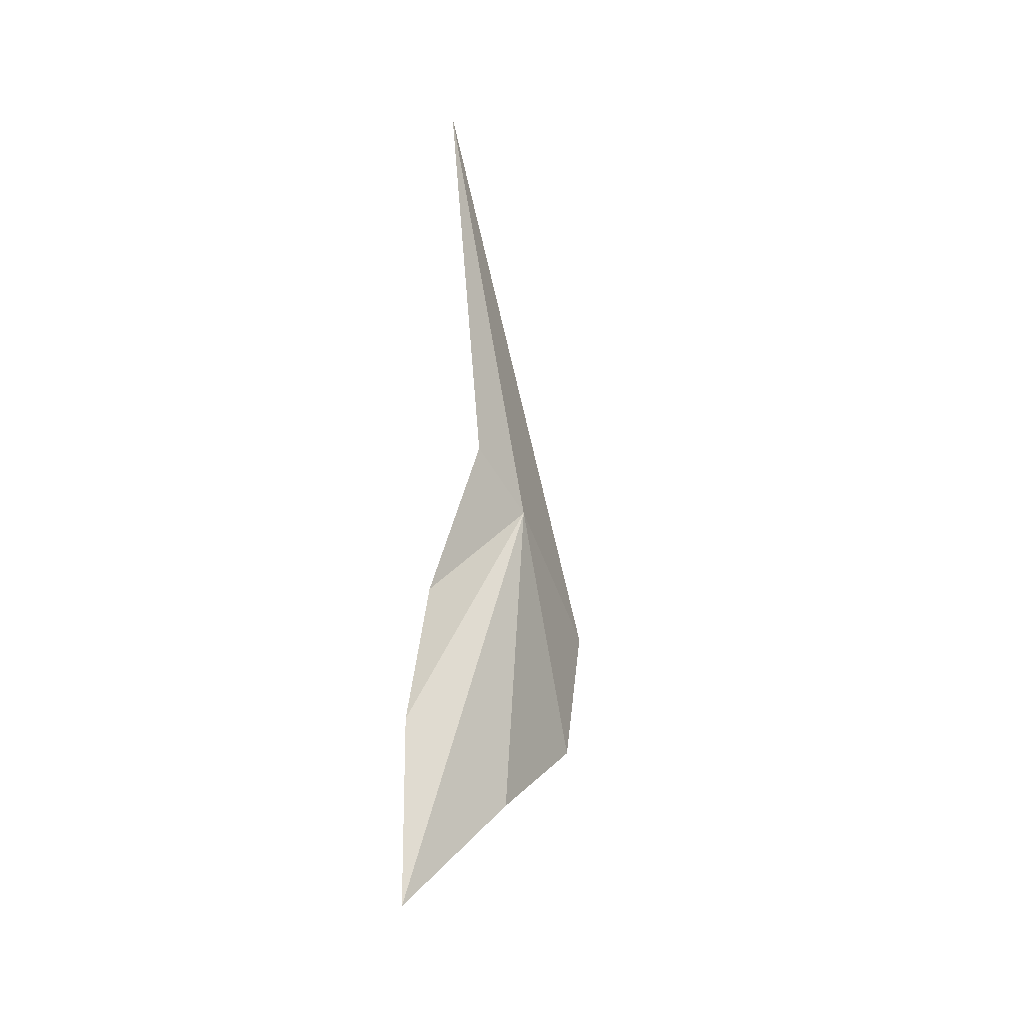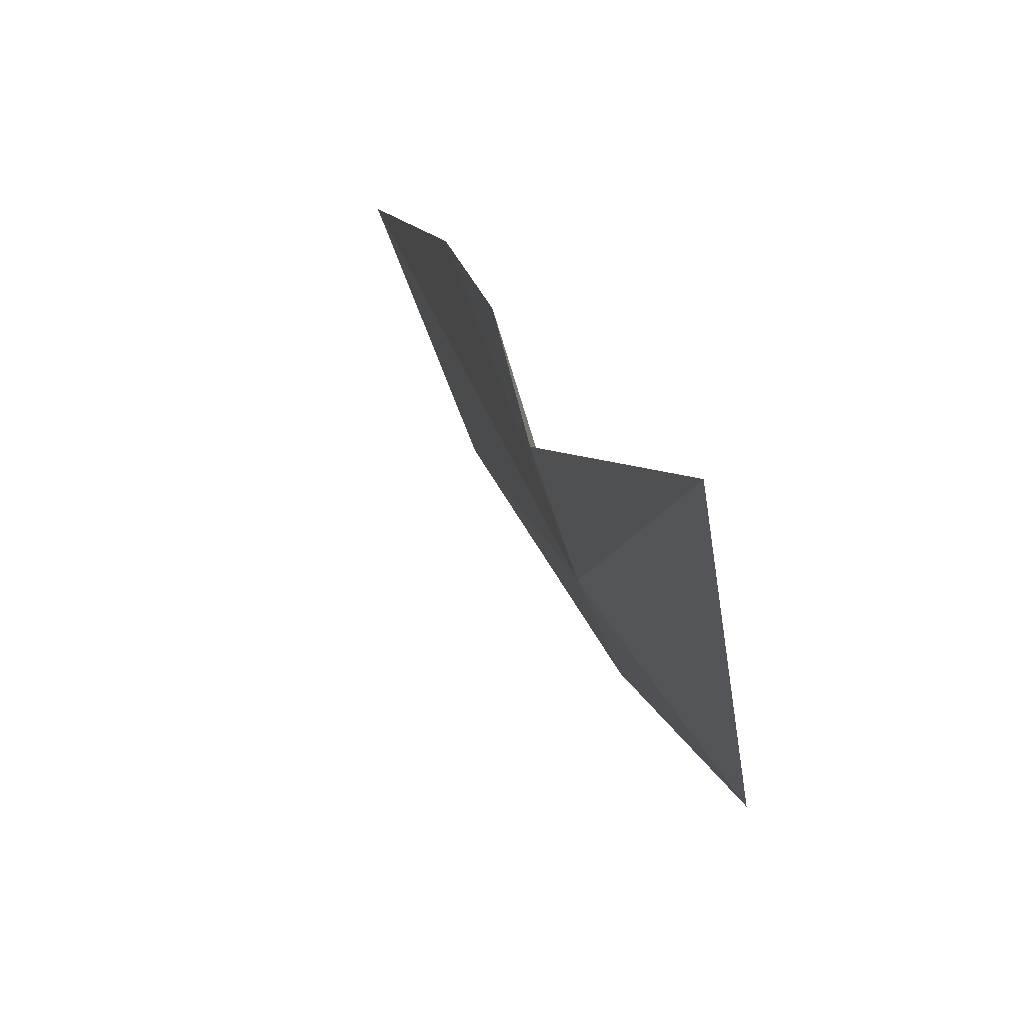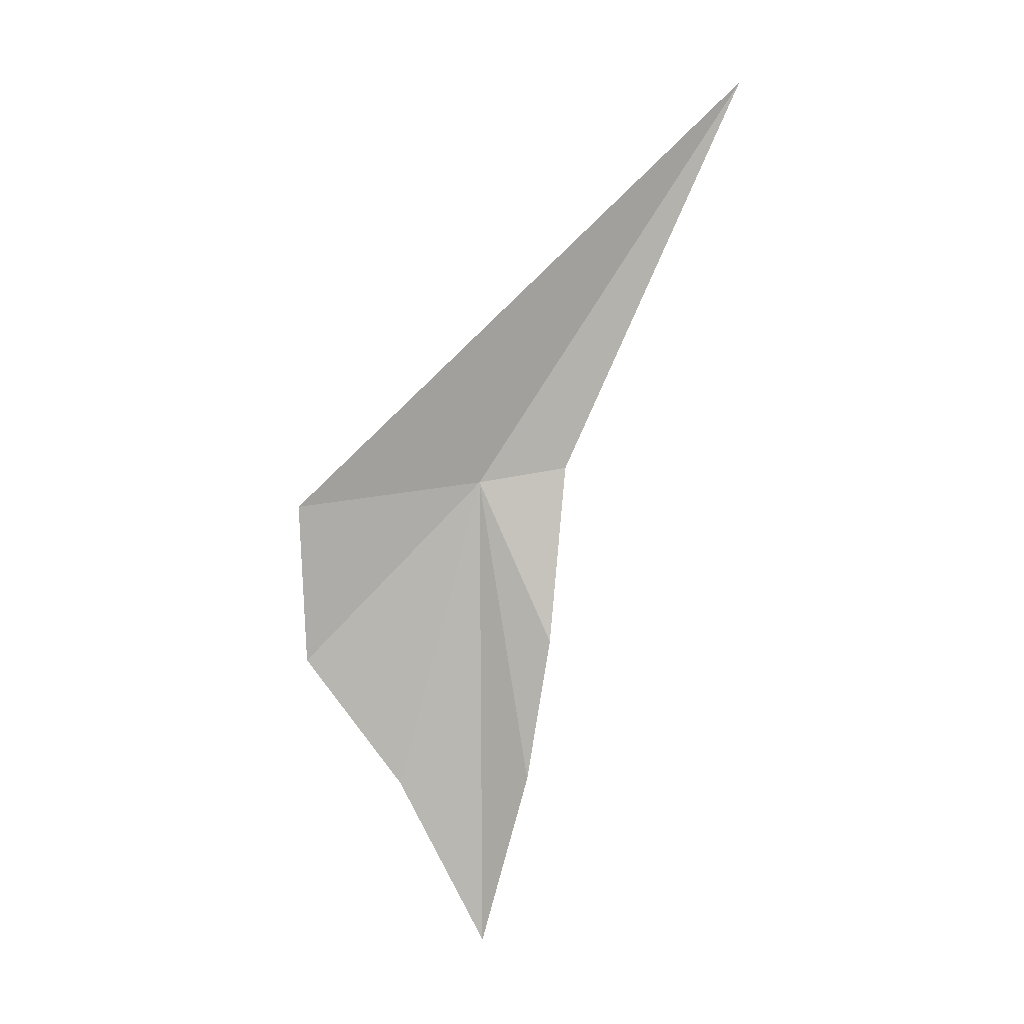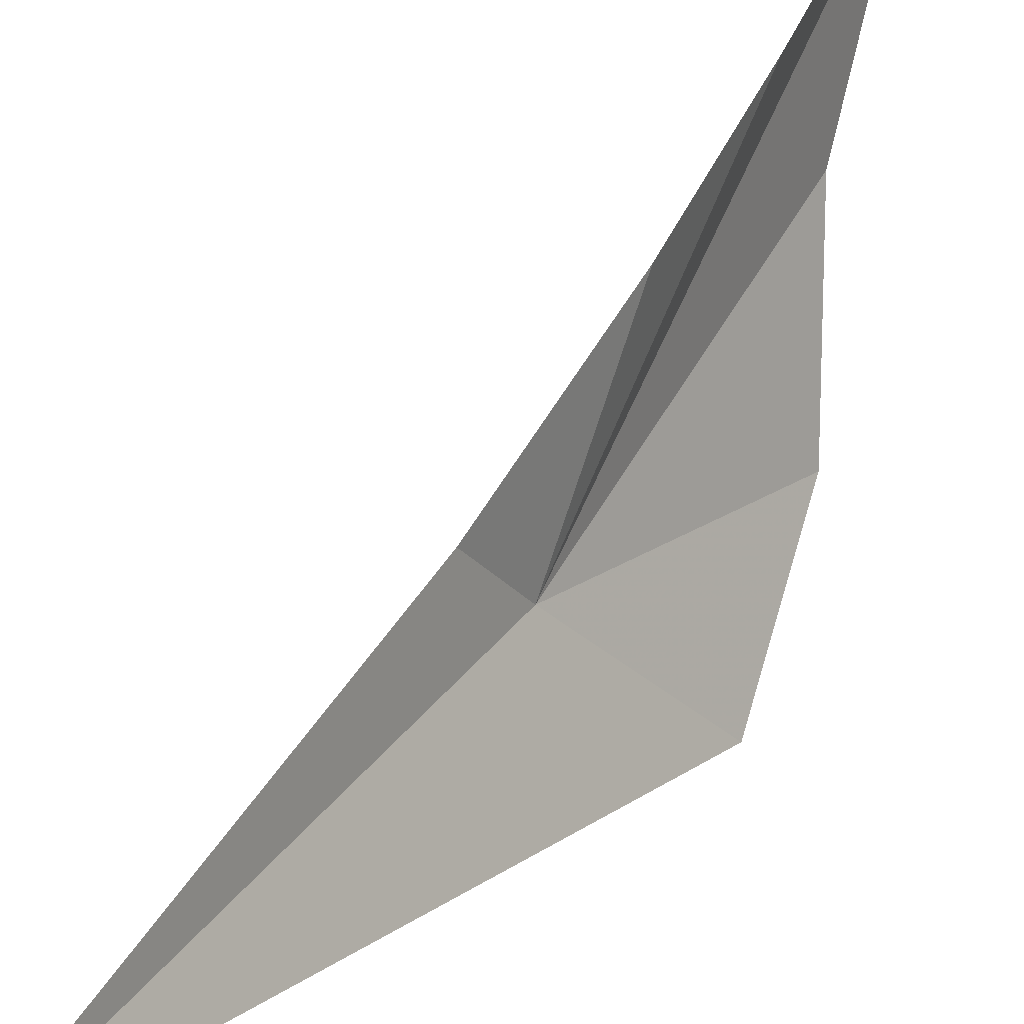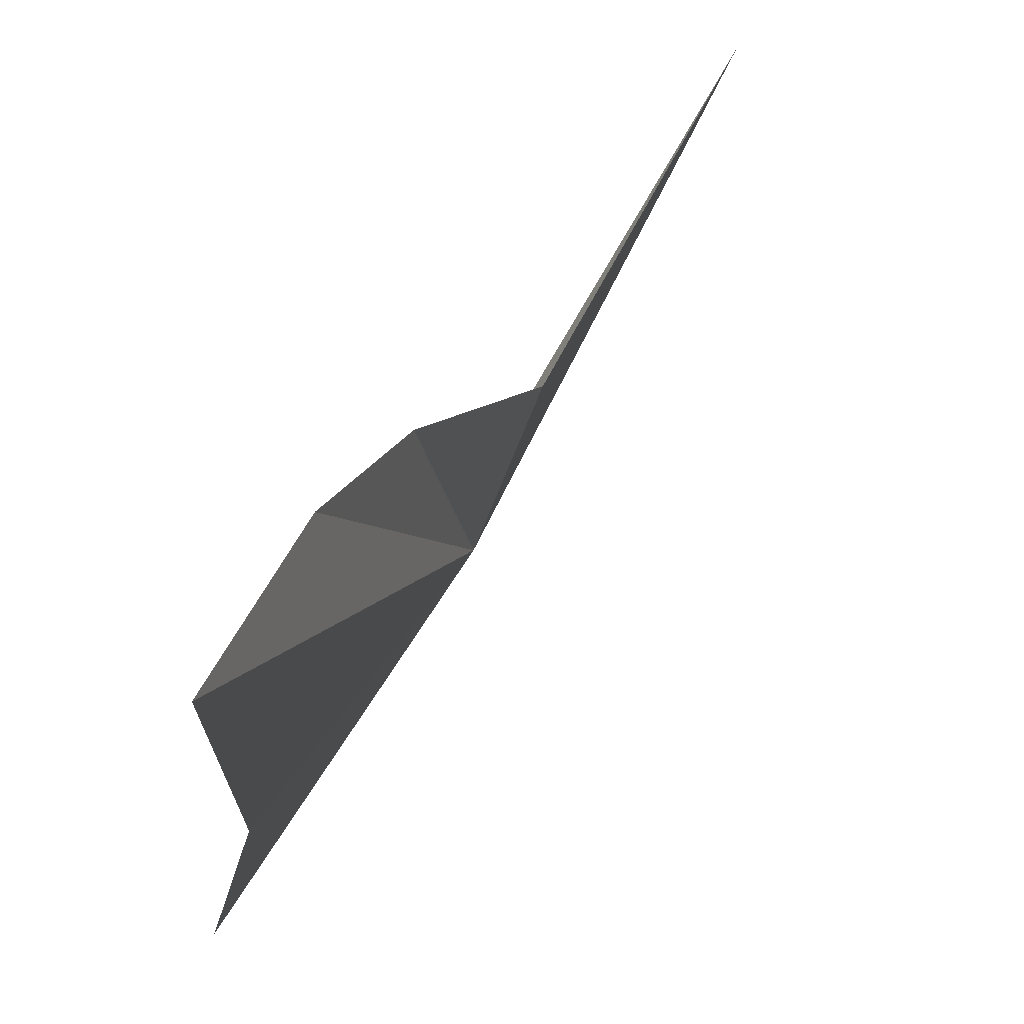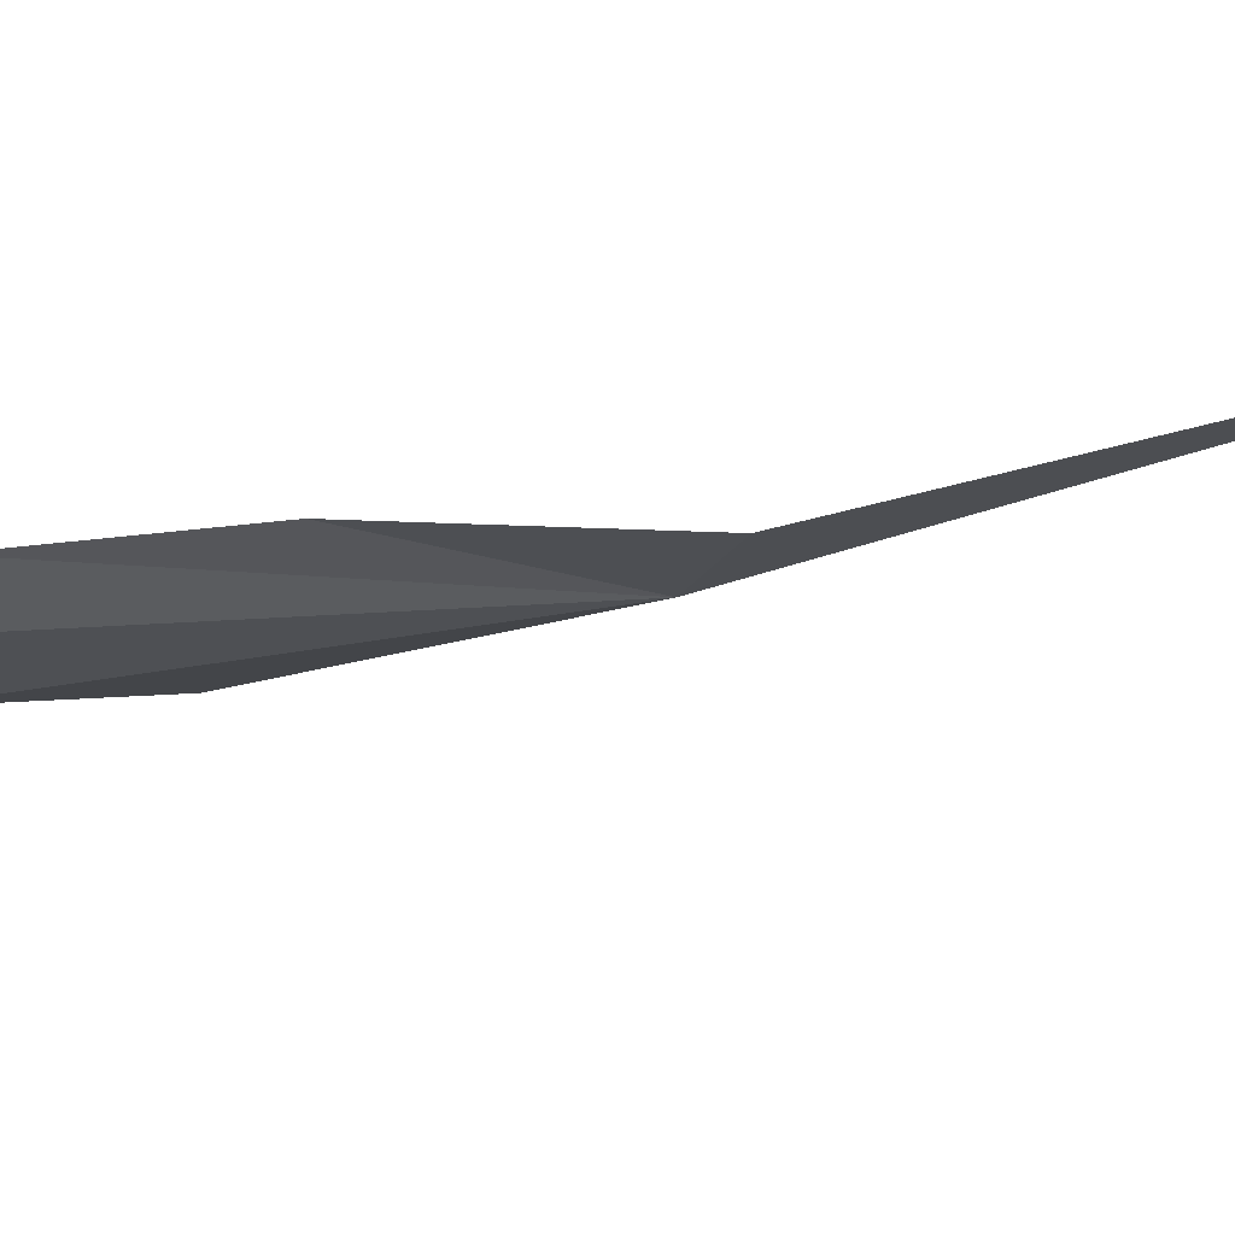
<metadata>
{"format":"obj","ext":"obj","renderer":"f3d","projection":"perspective","resolution":1024,"background":"white","views":[{"elev":-49.0,"azim":-124.4,"up":"+Z"},{"elev":20.3,"azim":-27.1,"up":"+Y"},{"elev":20.1,"azim":116.3,"up":"+Z"},{"elev":62.1,"azim":11.4,"up":"+Y"},{"elev":13.5,"azim":178.9,"up":"+Y"},{"elev":54.6,"azim":-112.0,"up":"+Y"}]}
</metadata>
<code>
v -33.79 3.228 4.854
v -34.82 4.547 7.388
v -34.02 3.743 4.963
v -33.35 3.797 3.018
v -33.08 3.596 1.884
v -33.16 2.939 2.872
v -33.61 3.831 3.905
v -33.01 2.34 3.714
v -33.1 2.265 4.754
f 1 2 3
f 1 4 5
f 1 5 6
f 1 3 7
f 1 6 8
f 1 8 9
f 1 7 4
f 1 9 2

</code>
